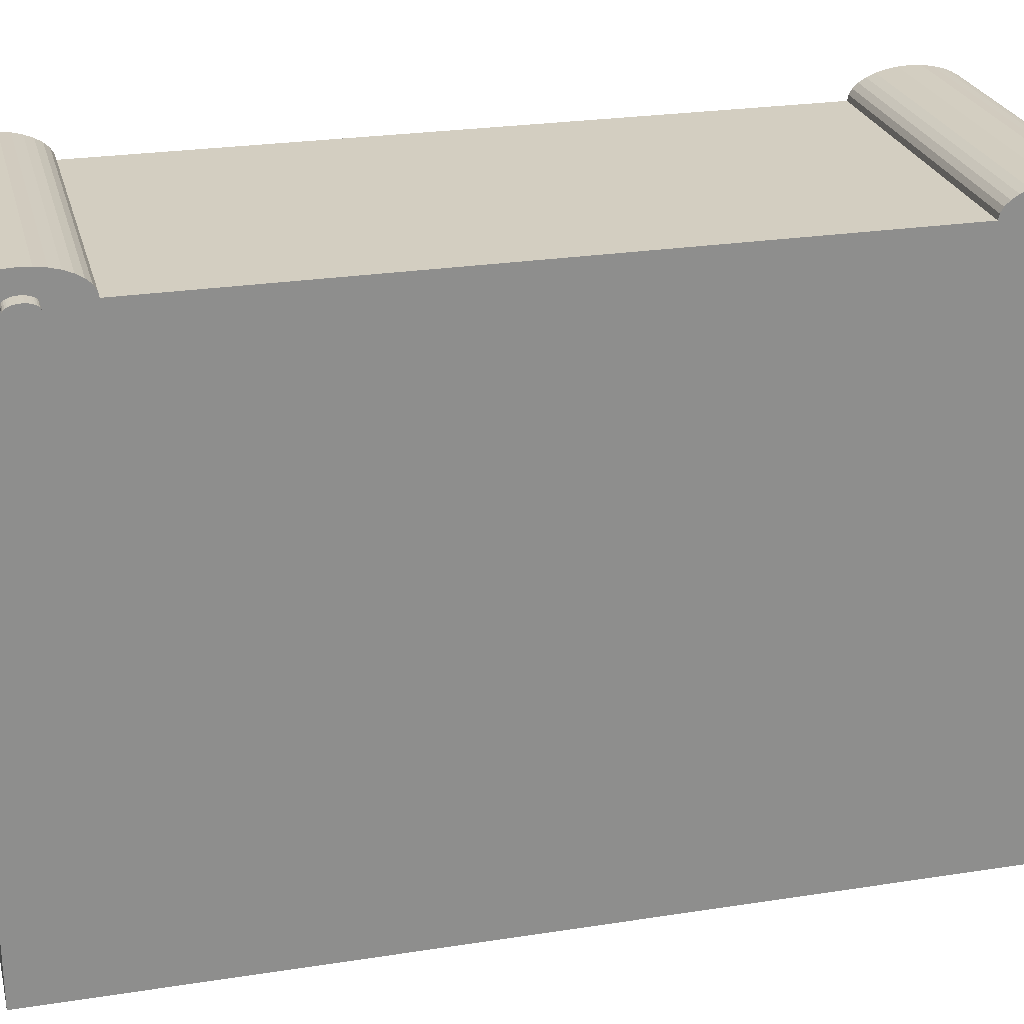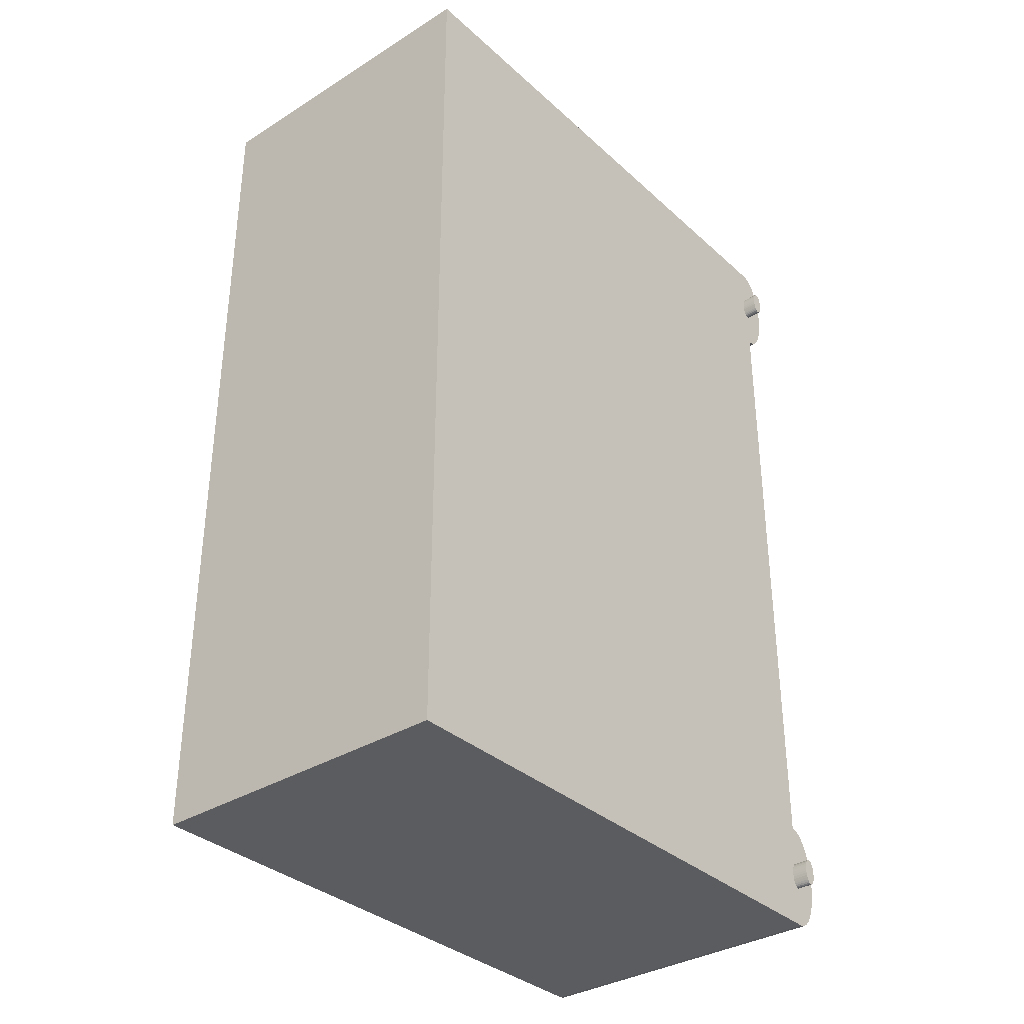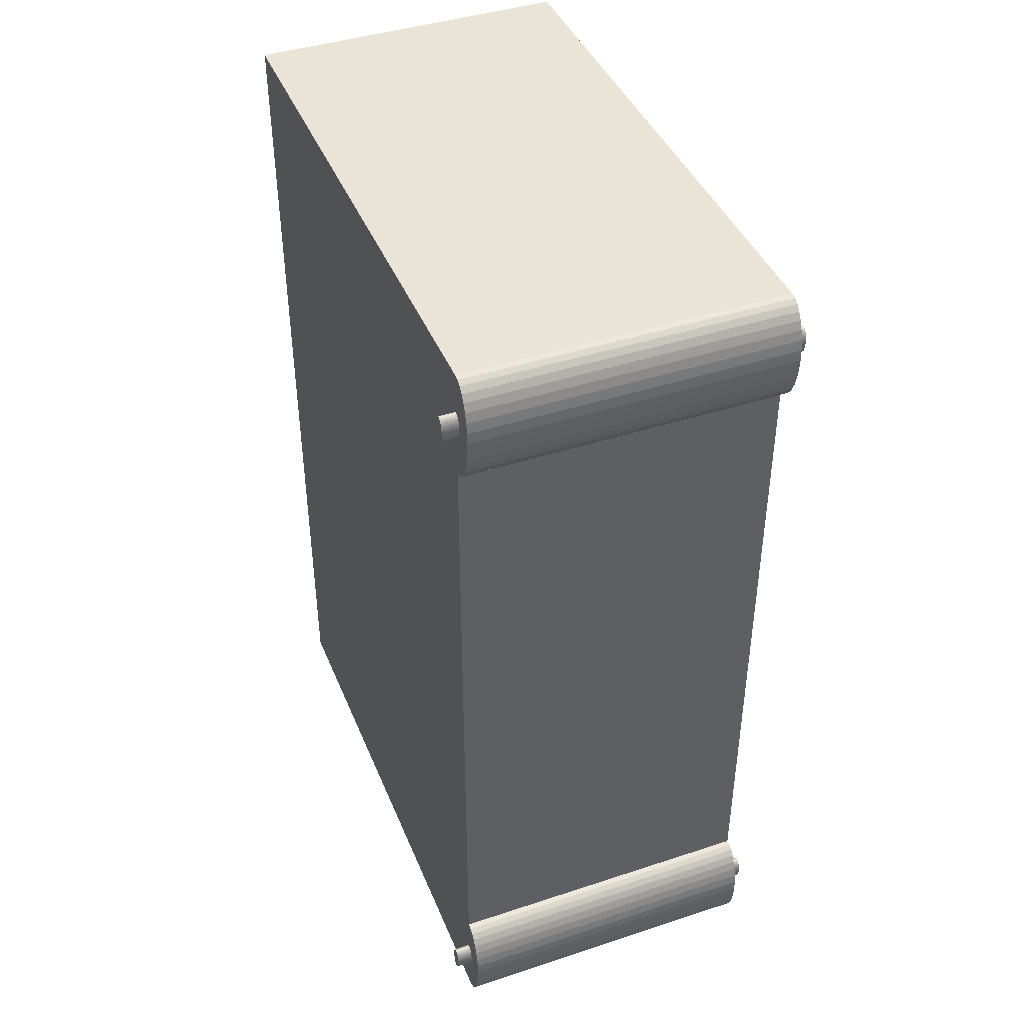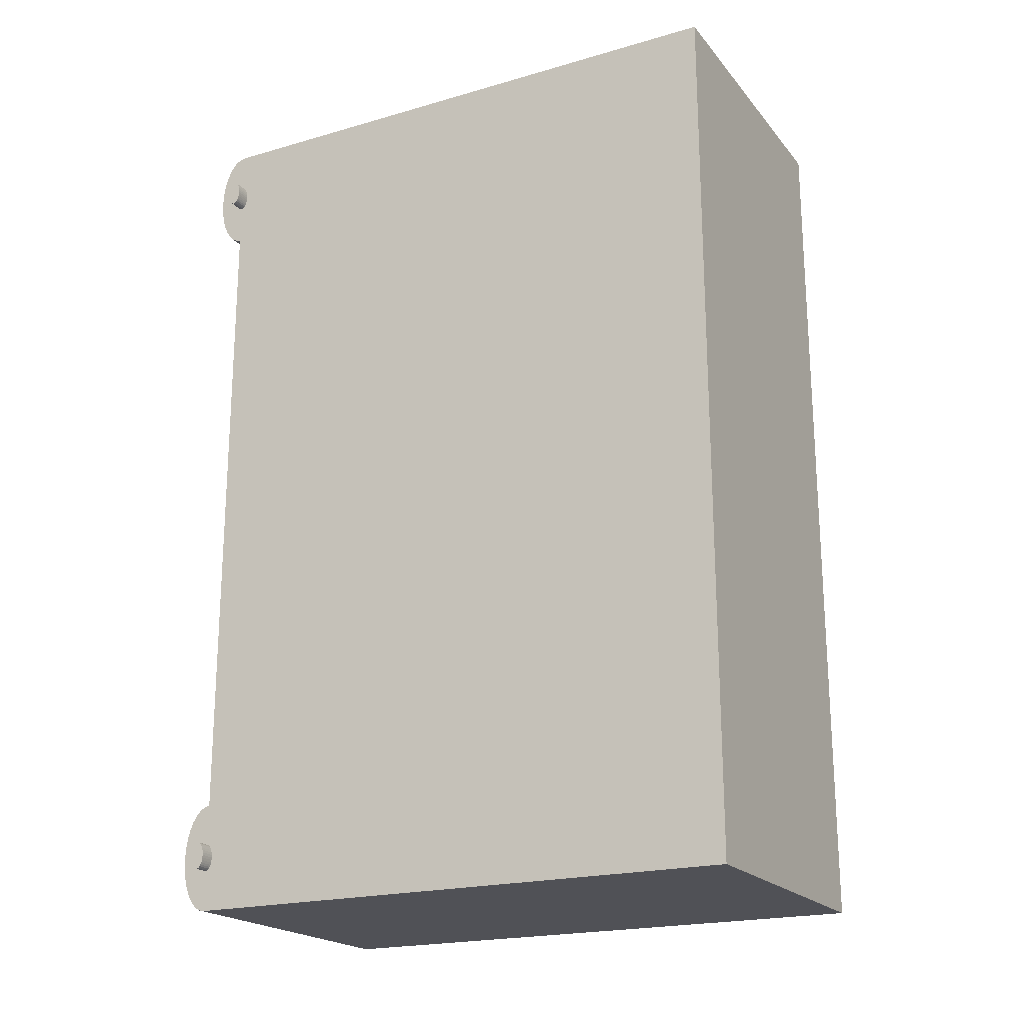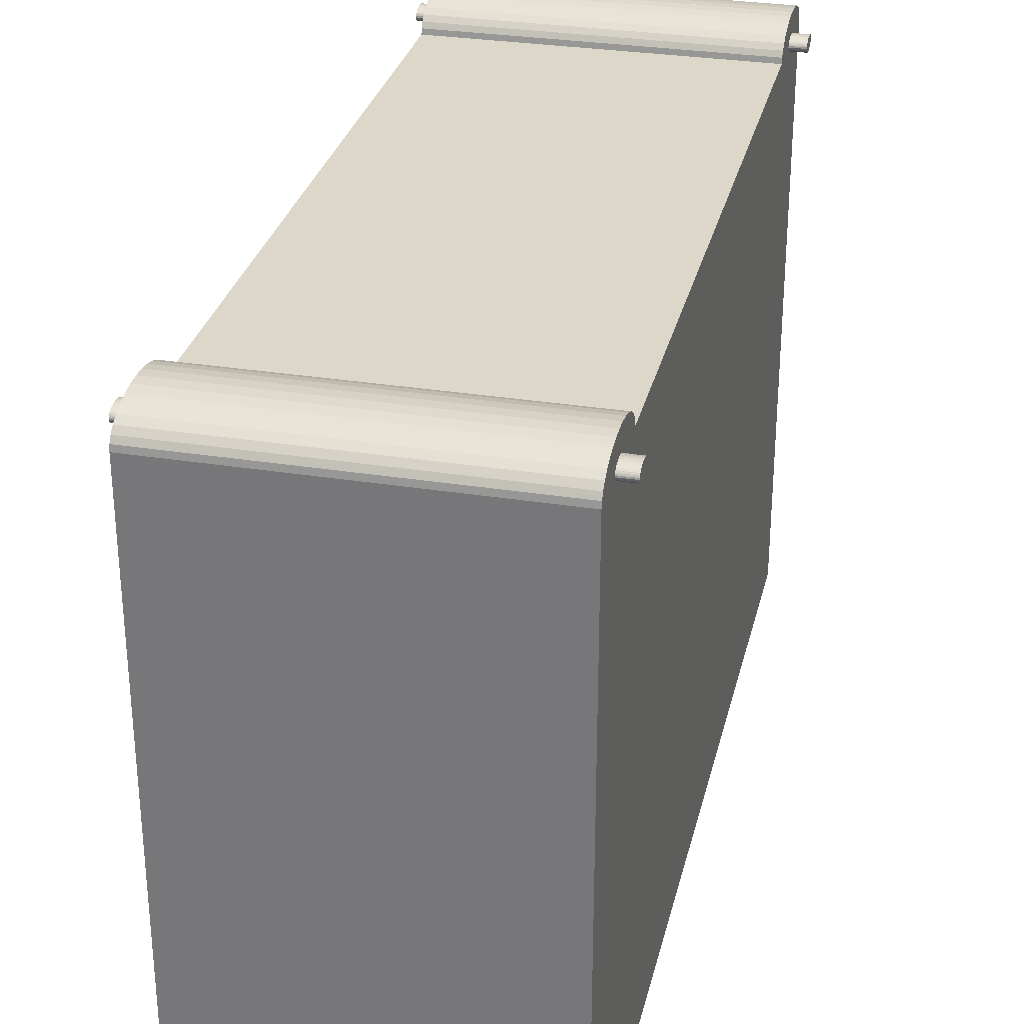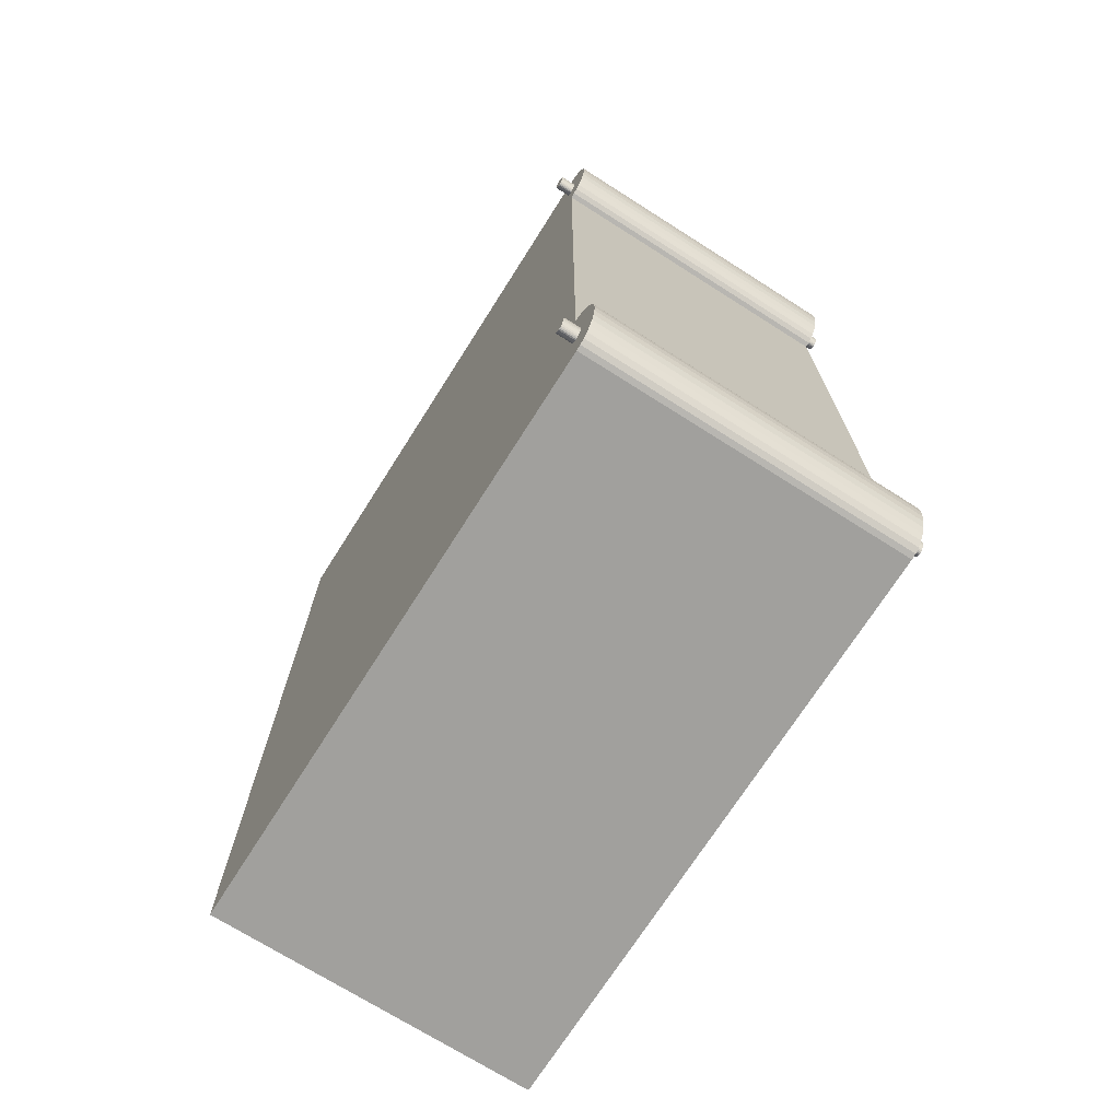
<metadata>
{"format":"obj","ext":"obj","renderer":"f3d","projection":"perspective","resolution":1024,"background":"white","views":[{"elev":25.3,"azim":-104.1,"up":"+Y"},{"elev":-34.5,"azim":39.9,"up":"+Z"},{"elev":42.4,"azim":158.6,"up":"+Z"},{"elev":-20.4,"azim":-62.2,"up":"+Z"},{"elev":30.3,"azim":13.1,"up":"+Y"},{"elev":-71.7,"azim":147.6,"up":"+Z"}]}
</metadata>
<code>
o body_palm_lpinvrpin.001_Cube.045
v -0.016 0 0.0445
v -0.016 0.058 0.0445
v -0.016 0 -0.0445
v -0.016 0.058 -0.0445
v 0.016 0 0.0445
v 0.016 0.058 0.0445
v 0.016 0 -0.0445
v 0.016 0.058 -0.0445
f 2 3 1
f 4 7 3
f 8 5 7
f 6 1 5
f 7 1 3
f 4 6 8
f 2 4 3
f 4 8 7
f 8 6 5
f 6 2 1
f 7 5 1
f 4 2 6
o body_palm_lpinvrpin_Cylinder.003
v -0.016 0.058 0.0335
v 0.016 0.058 0.0335
v -0.016 0.058 0.0445
v 0.016 0.058 0.0335
v -0.016 0.05854 0.04439
v 0.016 0.05854 0.04439
v -0.016 0.05905 0.04408
v 0.016 0.05905 0.04408
v -0.016 0.05953 0.04357
v 0.016 0.05953 0.04357
v -0.016 0.05994 0.04289
v 0.016 0.05994 0.04289
v -0.016 0.06029 0.04206
v 0.016 0.06029 0.04206
v -0.016 0.06054 0.04111
v 0.016 0.06054 0.04111
v -0.016 0.0607 0.04007
v 0.016 0.0607 0.04007
v -0.016 0.06075 0.039
v 0.016 0.06075 0.039
v -0.016 0.0607 0.03793
v 0.016 0.0607 0.03793
v -0.016 0.06054 0.03689
v 0.016 0.06054 0.03689
v -0.016 0.06029 0.03594
v 0.016 0.06029 0.03594
v -0.016 0.05994 0.03511
v 0.016 0.05994 0.03511
v -0.016 0.05953 0.03443
v 0.016 0.05953 0.03443
v -0.016 0.05905 0.03392
v 0.016 0.05905 0.03392
v -0.016 0.05854 0.03361
v 0.016 0.05854 0.03361
v 0.016 0.058 0.0445
v -0.0176 0.058 0.03762
v 0.0176 0.058 0.03762
v -0.0176 0.05787 0.03765
v 0.0176 0.05787 0.03765
v -0.0176 0.05774 0.03773
v 0.0176 0.05774 0.03773
v -0.0176 0.05762 0.03786
v 0.0176 0.05762 0.03786
v -0.0176 0.05751 0.03803
v 0.0176 0.05751 0.03803
v -0.0176 0.05743 0.03824
v 0.0176 0.05743 0.03824
v -0.0176 0.05736 0.03847
v 0.0176 0.05736 0.03847
v -0.0176 0.05733 0.03873
v 0.0176 0.05733 0.03873
v -0.0176 0.05731 0.039
v 0.0176 0.05731 0.039
v -0.0176 0.05733 0.03927
v 0.0176 0.05733 0.03927
v -0.0176 0.05736 0.03953
v 0.0176 0.05736 0.03953
v -0.0176 0.05743 0.03976
v 0.0176 0.05743 0.03976
v -0.0176 0.05751 0.03997
v 0.0176 0.05751 0.03997
v -0.0176 0.05762 0.04014
v 0.0176 0.05762 0.04014
v -0.0176 0.05774 0.04027
v 0.0176 0.05774 0.04027
v -0.0176 0.05787 0.04035
v 0.0176 0.05787 0.04035
v -0.0176 0.058 0.04038
v 0.0176 0.058 0.04038
v -0.0176 0.05813 0.04035
v 0.0176 0.05813 0.04035
v -0.0176 0.05826 0.04027
v 0.0176 0.05826 0.04027
v -0.0176 0.05838 0.04014
v 0.0176 0.05838 0.04014
v -0.0176 0.05849 0.03997
v 0.0176 0.05849 0.03997
v -0.0176 0.05857 0.03976
v 0.0176 0.05857 0.03976
v -0.0176 0.05863 0.03953
v 0.0176 0.05863 0.03953
v -0.0176 0.05867 0.03927
v 0.0176 0.05867 0.03927
v -0.0176 0.05869 0.039
v 0.0176 0.05869 0.039
v -0.0176 0.05867 0.03873
v 0.0176 0.05867 0.03873
v -0.0176 0.05863 0.03847
v 0.0176 0.05863 0.03847
v -0.0176 0.05857 0.03824
v 0.0176 0.05857 0.03824
v -0.0176 0.05849 0.03803
v 0.0176 0.05849 0.03803
v -0.0176 0.05838 0.03786
v 0.0176 0.05838 0.03786
v -0.0176 0.05826 0.03773
v 0.0176 0.05826 0.03773
v -0.0176 0.05813 0.03765
v 0.0176 0.05813 0.03765
f 11 14 13
f 43 30 22
f 11 27 35
f 14 15 13
f 16 17 15
f 18 19 17
f 20 21 19
f 22 23 21
f 24 25 23
f 26 27 25
f 28 29 27
f 30 31 29
f 32 33 31
f 34 35 33
f 36 37 35
f 38 39 37
f 40 41 39
f 42 9 41
f 45 46 44
f 47 48 46
f 49 50 48
f 51 52 50
f 53 54 52
f 55 56 54
f 57 58 56
f 59 60 58
f 61 62 60
f 63 64 62
f 65 66 64
f 67 68 66
f 69 70 68
f 71 72 70
f 72 75 74
f 75 76 74
f 77 78 76
f 79 80 78
f 81 82 80
f 83 84 82
f 85 86 84
f 87 88 86
f 89 90 88
f 91 92 90
f 93 94 92
f 95 96 94
f 97 98 96
f 99 100 98
f 101 102 100
f 103 104 102
f 97 81 65
f 105 106 104
f 107 44 106
f 74 90 106
f 11 43 14
f 16 14 43
f 43 12 42
f 42 40 38
f 38 36 30
f 36 34 30
f 34 32 30
f 30 28 26
f 26 24 22
f 22 20 18
f 18 16 22
f 16 43 22
f 43 42 38
f 30 26 22
f 43 38 30
f 41 9 11
f 11 13 15
f 15 17 19
f 19 21 23
f 23 25 27
f 27 29 31
f 31 33 35
f 35 37 39
f 39 41 11
f 11 15 19
f 19 23 11
f 23 27 11
f 27 31 35
f 35 39 11
f 14 16 15
f 16 18 17
f 18 20 19
f 20 22 21
f 22 24 23
f 24 26 25
f 26 28 27
f 28 30 29
f 30 32 31
f 32 34 33
f 34 36 35
f 36 38 37
f 38 40 39
f 40 42 41
f 42 10 9
f 45 47 46
f 47 49 48
f 49 51 50
f 51 53 52
f 53 55 54
f 55 57 56
f 57 59 58
f 59 61 60
f 61 63 62
f 63 65 64
f 65 67 66
f 67 69 68
f 69 71 70
f 71 73 72
f 72 73 75
f 75 77 76
f 77 79 78
f 79 81 80
f 81 83 82
f 83 85 84
f 85 87 86
f 87 89 88
f 89 91 90
f 91 93 92
f 93 95 94
f 95 97 96
f 97 99 98
f 99 101 100
f 101 103 102
f 103 105 104
f 49 47 45
f 45 107 49
f 107 105 49
f 105 103 101
f 101 99 97
f 97 95 93
f 93 91 97
f 91 89 97
f 89 87 81
f 87 85 81
f 85 83 81
f 81 79 77
f 77 75 81
f 75 73 81
f 73 71 69
f 69 67 65
f 65 63 61
f 61 59 65
f 59 57 65
f 57 55 53
f 53 51 49
f 105 101 49
f 101 97 49
f 73 69 81
f 69 65 81
f 57 53 65
f 53 49 65
f 97 89 81
f 49 97 65
f 105 107 106
f 107 45 44
f 106 44 46
f 46 48 50
f 50 52 58
f 52 54 58
f 54 56 58
f 58 60 62
f 62 64 66
f 66 68 74
f 68 70 74
f 70 72 74
f 74 76 82
f 76 78 82
f 78 80 82
f 82 84 86
f 86 88 90
f 90 92 94
f 94 96 98
f 98 100 106
f 100 102 106
f 102 104 106
f 106 46 50
f 58 62 74
f 62 66 74
f 82 86 90
f 90 94 106
f 94 98 106
f 106 50 58
f 74 82 90
f 106 58 74
l 10 12
o right_joint_Cylinder.001
v -0.016 0.058 -0.0445
v 0.016 0.058 -0.0445
v -0.016 0.058 -0.0335
v 0.016 0.058 -0.0445
v -0.016 0.05854 -0.03361
v 0.016 0.05854 -0.03361
v -0.016 0.05905 -0.03392
v 0.016 0.05905 -0.03392
v -0.016 0.05953 -0.03443
v 0.016 0.05953 -0.03443
v -0.016 0.05994 -0.03511
v 0.016 0.05994 -0.03511
v -0.016 0.06029 -0.03594
v 0.016 0.06029 -0.03594
v -0.016 0.06054 -0.03689
v 0.016 0.06054 -0.03689
v -0.016 0.0607 -0.03793
v 0.016 0.0607 -0.03793
v -0.016 0.06075 -0.039
v 0.016 0.06075 -0.039
v -0.016 0.0607 -0.04007
v 0.016 0.0607 -0.04007
v -0.016 0.06054 -0.04111
v 0.016 0.06054 -0.04111
v -0.016 0.06029 -0.04206
v 0.016 0.06029 -0.04206
v -0.016 0.05994 -0.04289
v 0.016 0.05994 -0.04289
v -0.016 0.05953 -0.04357
v 0.016 0.05953 -0.04357
v -0.016 0.05905 -0.04408
v 0.016 0.05905 -0.04408
v -0.016 0.05854 -0.04439
v 0.016 0.05854 -0.04439
v 0.016 0.058 -0.0335
v -0.0176 0.058 -0.04038
v 0.0176 0.058 -0.04038
v -0.0176 0.05787 -0.04035
v 0.0176 0.05787 -0.04035
v -0.0176 0.05774 -0.04027
v 0.0176 0.05774 -0.04027
v -0.0176 0.05762 -0.04014
v 0.0176 0.05762 -0.04014
v -0.0176 0.05751 -0.03997
v 0.0176 0.05751 -0.03997
v -0.0176 0.05743 -0.03976
v 0.0176 0.05743 -0.03976
v -0.0176 0.05736 -0.03953
v 0.0176 0.05736 -0.03953
v -0.0176 0.05733 -0.03927
v 0.0176 0.05733 -0.03927
v -0.0176 0.05731 -0.039
v 0.0176 0.05731 -0.039
v -0.0176 0.05733 -0.03873
v 0.0176 0.05733 -0.03873
v -0.0176 0.05736 -0.03847
v 0.0176 0.05736 -0.03847
v -0.0176 0.05743 -0.03824
v 0.0176 0.05743 -0.03824
v -0.0176 0.05751 -0.03803
v 0.0176 0.05751 -0.03803
v -0.0176 0.05762 -0.03786
v 0.0176 0.05762 -0.03786
v -0.0176 0.05774 -0.03773
v 0.0176 0.05774 -0.03773
v -0.0176 0.05787 -0.03765
v 0.0176 0.05787 -0.03765
v -0.0176 0.058 -0.03762
v 0.0176 0.058 -0.03762
v -0.0176 0.05813 -0.03765
v 0.0176 0.05813 -0.03765
v -0.0176 0.05826 -0.03773
v 0.0176 0.05826 -0.03773
v -0.0176 0.05838 -0.03786
v 0.0176 0.05838 -0.03786
v -0.0176 0.05849 -0.03803
v 0.0176 0.05849 -0.03803
v -0.0176 0.05857 -0.03824
v 0.0176 0.05857 -0.03824
v -0.0176 0.05863 -0.03847
v 0.0176 0.05863 -0.03847
v -0.0176 0.05867 -0.03873
v 0.0176 0.05867 -0.03873
v -0.0176 0.05869 -0.039
v 0.0176 0.05869 -0.039
v -0.0176 0.05867 -0.03927
v 0.0176 0.05867 -0.03927
v -0.0176 0.05863 -0.03953
v 0.0176 0.05863 -0.03953
v -0.0176 0.05857 -0.03976
v 0.0176 0.05857 -0.03976
v -0.0176 0.05849 -0.03997
v 0.0176 0.05849 -0.03997
v -0.0176 0.05838 -0.04014
v 0.0176 0.05838 -0.04014
v -0.0176 0.05826 -0.04027
v 0.0176 0.05826 -0.04027
v -0.0176 0.05813 -0.04035
v 0.0176 0.05813 -0.04035
f 110 113 112
f 142 129 121
f 110 126 134
f 113 114 112
f 115 116 114
f 117 118 116
f 119 120 118
f 121 122 120
f 123 124 122
f 125 126 124
f 127 128 126
f 129 130 128
f 131 132 130
f 133 134 132
f 135 136 134
f 137 138 136
f 139 140 138
f 141 108 140
f 144 145 143
f 146 147 145
f 148 149 147
f 150 151 149
f 152 153 151
f 154 155 153
f 156 157 155
f 158 159 157
f 160 161 159
f 162 163 161
f 164 165 163
f 166 167 165
f 168 169 167
f 170 171 169
f 171 174 173
f 174 175 173
f 176 177 175
f 178 179 177
f 180 181 179
f 182 183 181
f 184 185 183
f 186 187 185
f 188 189 187
f 190 191 189
f 192 193 191
f 194 195 193
f 196 197 195
f 198 199 197
f 200 201 199
f 202 203 201
f 196 180 164
f 204 205 203
f 206 143 205
f 173 189 205
f 110 142 113
f 115 113 142
f 142 111 141
f 141 139 137
f 137 135 129
f 135 133 129
f 133 131 129
f 129 127 125
f 125 123 121
f 121 119 117
f 117 115 121
f 115 142 121
f 142 141 137
f 129 125 121
f 142 137 129
f 140 108 110
f 110 112 114
f 114 116 118
f 118 120 122
f 122 124 126
f 126 128 130
f 130 132 134
f 134 136 138
f 138 140 110
f 110 114 118
f 118 122 110
f 122 126 110
f 126 130 134
f 134 138 110
f 113 115 114
f 115 117 116
f 117 119 118
f 119 121 120
f 121 123 122
f 123 125 124
f 125 127 126
f 127 129 128
f 129 131 130
f 131 133 132
f 133 135 134
f 135 137 136
f 137 139 138
f 139 141 140
f 141 109 108
f 144 146 145
f 146 148 147
f 148 150 149
f 150 152 151
f 152 154 153
f 154 156 155
f 156 158 157
f 158 160 159
f 160 162 161
f 162 164 163
f 164 166 165
f 166 168 167
f 168 170 169
f 170 172 171
f 171 172 174
f 174 176 175
f 176 178 177
f 178 180 179
f 180 182 181
f 182 184 183
f 184 186 185
f 186 188 187
f 188 190 189
f 190 192 191
f 192 194 193
f 194 196 195
f 196 198 197
f 198 200 199
f 200 202 201
f 202 204 203
f 148 146 144
f 144 206 148
f 206 204 148
f 204 202 200
f 200 198 196
f 196 194 192
f 192 190 196
f 190 188 196
f 188 186 180
f 186 184 180
f 184 182 180
f 180 178 176
f 176 174 180
f 174 172 180
f 172 170 168
f 168 166 164
f 164 162 160
f 160 158 164
f 158 156 164
f 156 154 152
f 152 150 148
f 204 200 148
f 200 196 148
f 172 168 180
f 168 164 180
f 156 152 164
f 152 148 164
f 196 188 180
f 148 196 164
f 204 206 205
f 206 144 143
f 205 143 145
f 145 147 149
f 149 151 157
f 151 153 157
f 153 155 157
f 157 159 161
f 161 163 165
f 165 167 173
f 167 169 173
f 169 171 173
f 173 175 181
f 175 177 181
f 177 179 181
f 181 183 185
f 185 187 189
f 189 191 193
f 193 195 197
f 197 199 205
f 199 201 205
f 201 203 205
f 205 145 149
f 157 161 173
f 161 165 173
f 181 185 189
f 189 193 205
f 193 197 205
f 205 149 157
f 173 181 189
f 205 157 173
l 109 111

</code>
